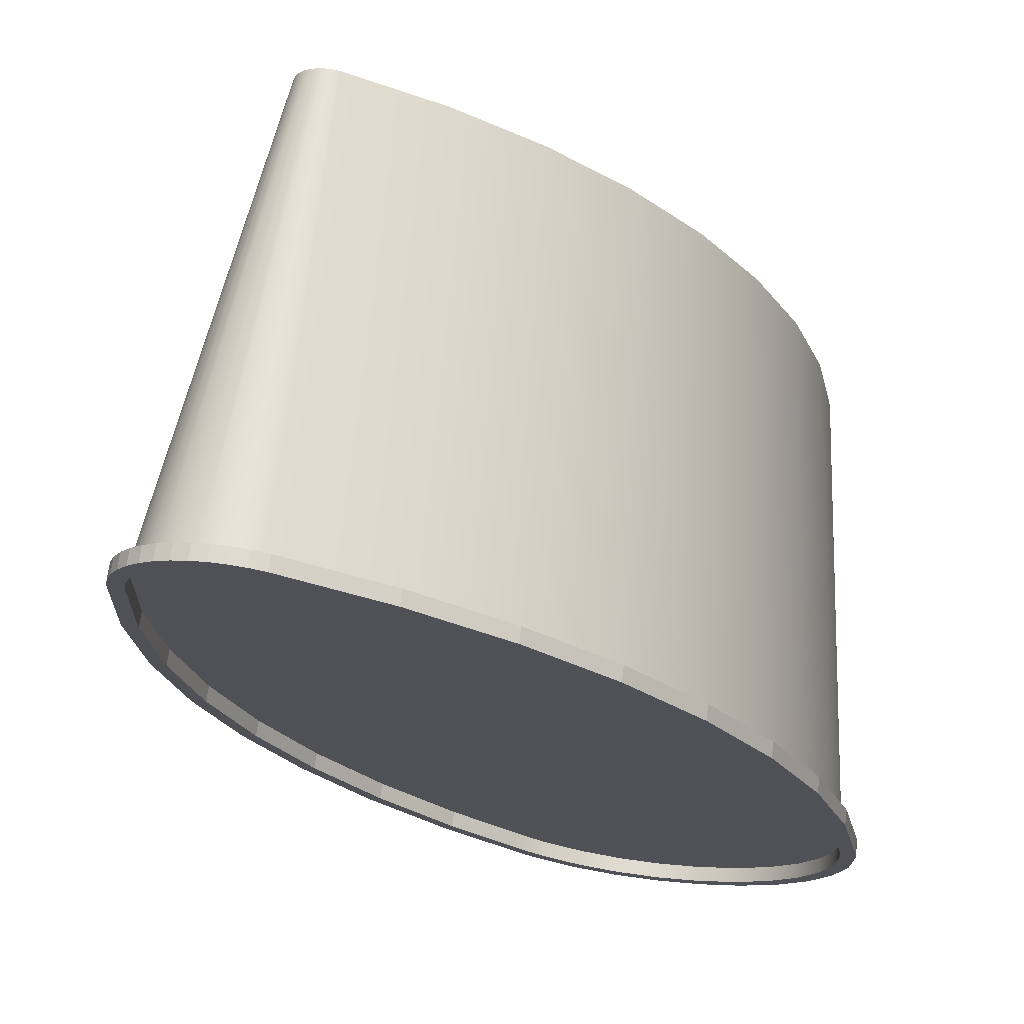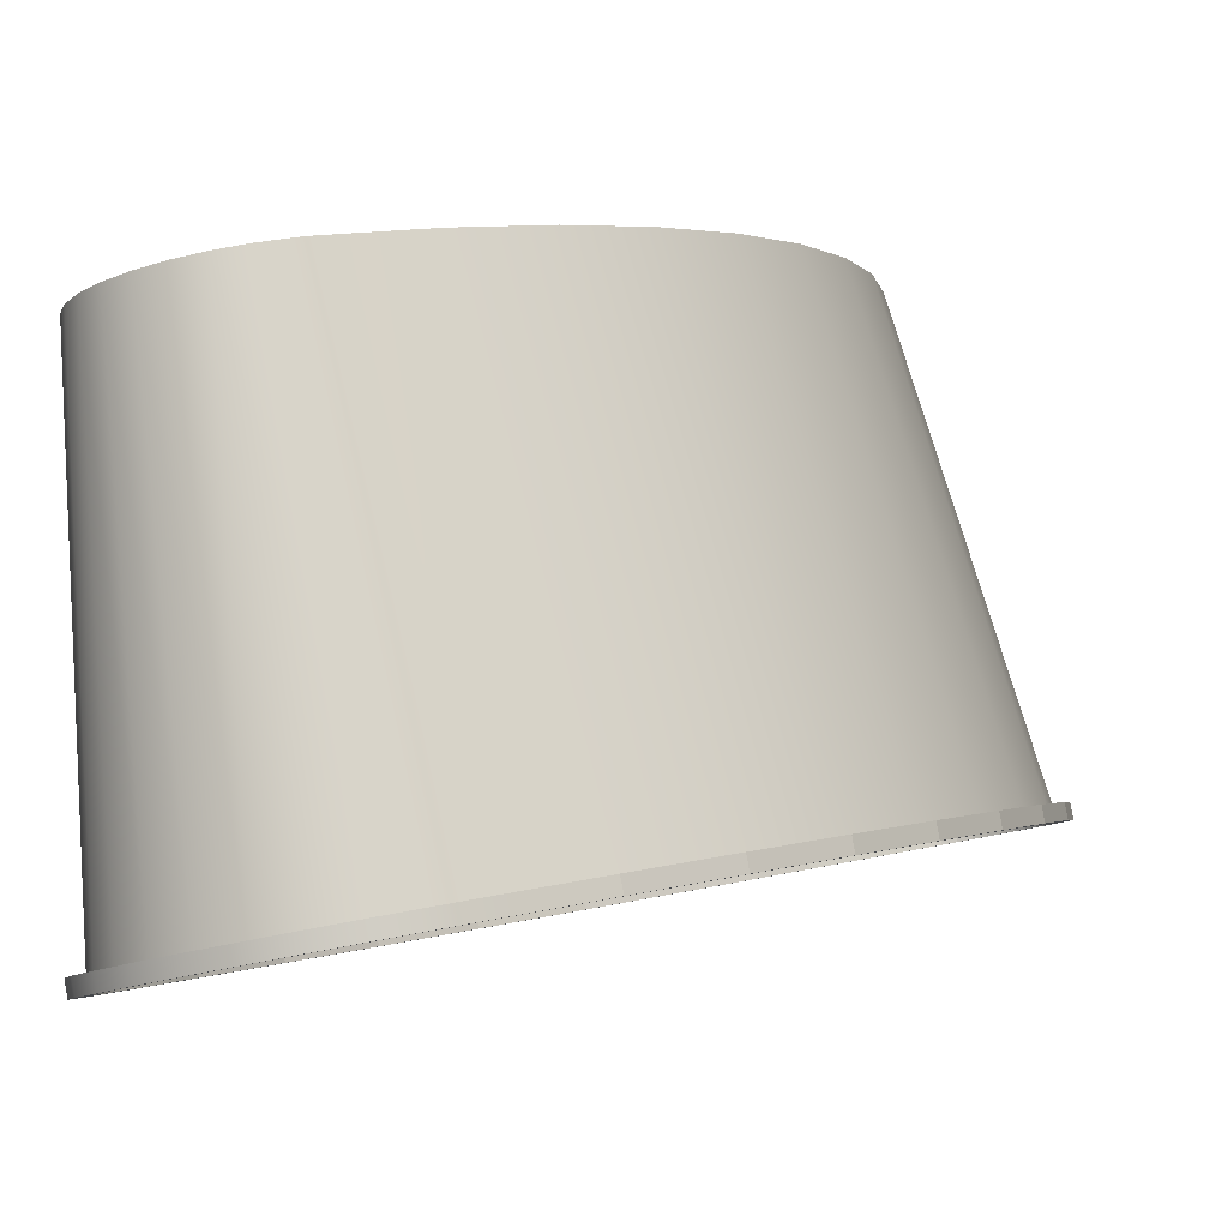
<metadata>
{"format":"obj","ext":"obj","renderer":"f3d","projection":"perspective","resolution":1024,"background":"white","views":[{"elev":-7.2,"azim":-147.6,"up":"+Y"},{"elev":-16.3,"azim":44.1,"up":"+Y"}]}
</metadata>
<code>
o Group9/mesh25/mesh25-geometry#mesh25-geometry
v 0.3685 0.07043 -0.1745
v 0.3721 0.09402 -0.1682
v 0.3698 0.06994 -0.1727
v 0.3712 0.09438 -0.1696
v 0.3714 0.06954 -0.1712
v 0.3709 0.08053 -0.2122
v 0.3692 0.06981 -0.1722
v 0.3698 0.06918 -0.1729
v 0.3682 0.0706 -0.1751
v 0.3735 0.1037 -0.2043
v 0.3733 0.09374 -0.1672
v 0.3709 0.06938 -0.1706
v 0.3685 0.06966 -0.1747
v 0.3711 0.09446 -0.1699
v 0.3733 0.06924 -0.17
v 0.3742 0.08174 -0.2167
v 0.373 0.06905 -0.1693
v 0.3714 0.06878 -0.1714
v 0.3682 0.07922 -0.2073
v 0.3678 0.07033 -0.1741
v 0.3692 0.06904 -0.1724
v 0.3677 0.07097 -0.1765
v 0.3682 0.06983 -0.1753
v 0.371 0.1025 -0.1998
v 0.3746 0.09353 -0.1664
v 0.3733 0.06847 -0.1702
v 0.3766 0.1048 -0.2085
v 0.3736 0.08187 -0.2172
v 0.3742 0.08097 -0.2169
v 0.373 0.06829 -0.1695
v 0.3709 0.06861 -0.1708
v 0.3702 0.08064 -0.2126
v 0.3709 0.07977 -0.2124
v 0.3678 0.06956 -0.1743
v 0.3693 0.09578 -0.1748
v 0.3761 0.0934 -0.1659
v 0.3754 0.06906 -0.1693
v 0.3753 0.06885 -0.1686
v 0.3768 0.1048 -0.2087
v 0.3742 0.08202 -0.2177
v 0.3747 0.08187 -0.2172
v 0.3663 0.07199 -0.1803
v 0.3675 0.07931 -0.2076
v 0.3682 0.07846 -0.2075
v 0.3675 0.07052 -0.1748
v 0.3677 0.0702 -0.1767
v 0.3693 0.1012 -0.195
v 0.3663 0.07783 -0.2021
v 0.3754 0.06829 -0.1696
v 0.3777 0.09336 -0.1658
v 0.3702 0.07987 -0.2128
v 0.3749 0.08216 -0.2182
v 0.3736 0.0811 -0.2174
v 0.3747 0.0811 -0.2174
v 0.3753 0.06809 -0.1688
v 0.367 0.0709 -0.1762
v 0.3663 0.07122 -0.1805
v 0.3675 0.07854 -0.2078
v 0.3675 0.06976 -0.175
v 0.3651 0.07344 -0.1857
v 0.3682 0.09712 -0.1798
v 0.3777 0.06899 -0.1691
v 0.3753 0.08198 -0.2176
v 0.3777 0.06878 -0.1683
v 0.3777 0.06822 -0.1693
v 0.377 0.1049 -0.2088
v 0.3749 0.08139 -0.2184
v 0.3742 0.08126 -0.218
v 0.3753 0.08122 -0.2178
v 0.3655 0.07193 -0.1801
v 0.3651 0.07267 -0.1859
v 0.3655 0.07789 -0.2023
v 0.3655 0.07712 -0.2025
v 0.3663 0.07707 -0.2023
v 0.367 0.07013 -0.1764
v 0.3682 0.09985 -0.19
v 0.3651 0.07639 -0.1967
v 0.3759 0.08207 -0.2179
v 0.3777 0.06802 -0.1685
v 0.3772 0.1049 -0.2089
v 0.3756 0.08226 -0.2186
v 0.3655 0.07117 -0.1803
v 0.3651 0.07562 -0.1969
v 0.3647 0.07491 -0.1912
v 0.3644 0.07341 -0.1856
v 0.3647 0.07415 -0.1914
v 0.3678 0.09848 -0.1849
v 0.3799 0.06906 -0.1693
v 0.3766 0.08214 -0.2182
v 0.3799 0.06829 -0.1696
v 0.3774 0.1049 -0.209
v 0.3756 0.08149 -0.2188
v 0.3801 0.06885 -0.1686
v 0.3644 0.07264 -0.1858
v 0.3644 0.07642 -0.1968
v 0.3644 0.07565 -0.197
v 0.3792 0.0934 -0.1659
v 0.378 0.08219 -0.2184
v 0.3764 0.08234 -0.2189
v 0.3766 0.08137 -0.2184
v 0.3773 0.08218 -0.2183
v 0.3759 0.08131 -0.2181
v 0.3801 0.06809 -0.1688
v 0.3777 0.105 -0.2091
v 0.3764 0.08157 -0.2191
v 0.382 0.06924 -0.17
v 0.3787 0.08217 -0.2183
v 0.3772 0.08238 -0.2191
v 0.382 0.06847 -0.1702
v 0.3823 0.06829 -0.1695
v 0.3639 0.07491 -0.1912
v 0.3639 0.07415 -0.1914
v 0.378 0.105 -0.2091
v 0.3807 0.09353 -0.1664
v 0.3801 0.08205 -0.2178
v 0.378 0.08239 -0.2191
v 0.3773 0.08141 -0.2185
v 0.3787 0.0814 -0.2185
v 0.3794 0.08212 -0.2181
v 0.3823 0.06905 -0.1693
v 0.3782 0.105 -0.2091
v 0.3793 0.1048 -0.2084
v 0.382 0.09374 -0.1672
v 0.3807 0.08195 -0.2175
v 0.3839 0.06954 -0.1712
v 0.378 0.08142 -0.2186
v 0.3789 0.08237 -0.219
v 0.3785 0.1049 -0.209
v 0.3772 0.08161 -0.2193
v 0.3839 0.06878 -0.1714
v 0.3844 0.06938 -0.1706
v 0.3791 0.1048 -0.2086
v 0.3821 0.1037 -0.2042
v 0.3787 0.1049 -0.2089
v 0.3797 0.08232 -0.2188
v 0.3794 0.08136 -0.2183
v 0.3805 0.08224 -0.2185
v 0.3807 0.08119 -0.2177
v 0.3813 0.08184 -0.217
v 0.3848 0.08047 -0.212
v 0.378 0.08163 -0.2193
v 0.3789 0.0816 -0.2193
v 0.3844 0.06861 -0.1708
v 0.3789 0.1049 -0.2088
v 0.3818 0.0817 -0.2165
v 0.3855 0.06994 -0.1727
v 0.3832 0.09402 -0.1682
v 0.3801 0.08128 -0.2181
v 0.3812 0.08212 -0.2181
v 0.3813 0.08107 -0.2172
v 0.3855 0.06918 -0.1729
v 0.3861 0.06904 -0.1724
v 0.3872 0.07916 -0.2071
v 0.3844 0.1024 -0.1997
v 0.3797 0.08155 -0.2191
v 0.3812 0.08135 -0.2183
v 0.3805 0.08147 -0.2187
v 0.3818 0.08198 -0.2176
v 0.3848 0.07971 -0.2122
v 0.3861 0.06981 -0.1722
v 0.3855 0.08057 -0.2123
v 0.3872 0.0784 -0.2073
v 0.3868 0.07043 -0.1745
v 0.3841 0.09438 -0.1696
v 0.3818 0.08121 -0.2178
v 0.3818 0.08093 -0.2167
v 0.3824 0.08182 -0.217
v 0.3868 0.06966 -0.1747
v 0.3875 0.06956 -0.1743
v 0.3889 0.07779 -0.2019
v 0.3879 0.07924 -0.2074
v 0.3889 0.07702 -0.2021
v 0.3844 0.09452 -0.1701
v 0.3855 0.07981 -0.2125
v 0.3872 0.07066 -0.1753
v 0.3875 0.07032 -0.1741
v 0.386 0.1012 -0.1949
v 0.3824 0.08105 -0.2172
v 0.3879 0.07847 -0.2076
v 0.386 0.09581 -0.1749
v 0.3872 0.06989 -0.1755
v 0.3879 0.06982 -0.1753
v 0.39 0.07636 -0.1966
v 0.3876 0.07097 -0.1765
v 0.3897 0.07784 -0.2021
v 0.39 0.07559 -0.1968
v 0.3897 0.07707 -0.2023
v 0.3876 0.0702 -0.1767
v 0.3879 0.07059 -0.1751
v 0.387 0.09983 -0.1899
v 0.3889 0.07204 -0.1805
v 0.3883 0.07013 -0.1764
v 0.3889 0.07127 -0.1807
v 0.3904 0.07491 -0.1912
v 0.39 0.07347 -0.1858
v 0.3908 0.07639 -0.1967
v 0.3904 0.07415 -0.1914
v 0.387 0.09713 -0.1799
v 0.3908 0.07562 -0.1969
v 0.3883 0.0709 -0.1762
v 0.3873 0.09848 -0.1849
v 0.3897 0.07199 -0.1803
v 0.3897 0.07122 -0.1805
v 0.3908 0.07344 -0.1857
v 0.39 0.0727 -0.186
v 0.3908 0.07267 -0.1859
v 0.3912 0.07491 -0.1912
v 0.3912 0.07415 -0.1914
f 1 2 3
f 2 1 4
f 3 2 1
f 4 1 2
f 2 5 3
f 3 5 2
f 1 6 3
f 3 6 1
f 1 7 3
f 3 7 1
f 8 1 3
f 3 1 8
f 9 4 1
f 1 4 9
f 4 10 2
f 2 10 4
f 5 2 11
f 11 2 5
f 3 6 5
f 5 6 3
f 3 12 5
f 5 12 3
f 5 8 3
f 3 8 5
f 9 6 1
f 1 6 9
f 9 7 1
f 1 7 9
f 3 7 12
f 12 7 3
f 1 8 13
f 13 8 1
f 4 9 14
f 14 9 4
f 13 9 1
f 1 9 13
f 14 10 4
f 4 10 14
f 2 10 11
f 11 10 2
f 11 15 5
f 5 15 11
f 5 6 16
f 16 6 5
f 5 12 17
f 17 12 5
f 8 5 18
f 18 5 8
f 9 19 6
f 6 19 9
f 9 20 7
f 7 20 9
f 21 12 7
f 7 12 21
f 21 13 8
f 8 13 21
f 22 14 9
f 9 14 22
f 9 13 23
f 23 13 9
f 14 24 10
f 10 24 14
f 11 10 25
f 25 10 11
f 15 11 25
f 25 11 15
f 5 16 15
f 15 16 5
f 5 17 15
f 15 17 5
f 26 5 15
f 15 5 26
f 27 6 16
f 16 6 27
f 28 6 16
f 16 6 28
f 6 29 16
f 16 29 6
f 12 30 17
f 17 30 12
f 5 26 18
f 18 26 5
f 31 8 18
f 18 8 31
f 22 19 9
f 9 19 22
f 10 19 6
f 6 19 10
f 32 19 6
f 6 19 32
f 19 33 6
f 6 33 19
f 22 20 9
f 9 20 22
f 34 7 20
f 20 7 34
f 12 21 31
f 31 21 12
f 7 34 21
f 21 34 7
f 21 23 13
f 13 23 21
f 21 8 31
f 31 8 21
f 14 22 35
f 35 22 14
f 23 22 9
f 9 22 23
f 35 24 14
f 14 24 35
f 19 10 24
f 24 10 19
f 25 10 27
f 27 10 25
f 36 15 25
f 25 15 36
f 15 16 37
f 37 16 15
f 15 17 38
f 38 17 15
f 37 26 15
f 15 26 37
f 6 27 10
f 10 27 6
f 16 39 27
f 27 39 16
f 32 6 28
f 28 6 32
f 28 16 40
f 40 16 28
f 29 6 33
f 33 6 29
f 29 41 16
f 16 41 29
f 30 12 31
f 31 12 30
f 30 38 17
f 17 38 30
f 30 18 26
f 26 18 30
f 31 18 30
f 30 18 31
f 42 19 22
f 22 19 42
f 43 19 32
f 32 19 43
f 33 19 44
f 44 19 33
f 22 45 20
f 20 45 22
f 45 34 20
f 20 34 45
f 34 23 21
f 21 23 34
f 35 22 42
f 42 22 35
f 22 23 46
f 46 23 22
f 35 47 24
f 24 47 35
f 24 48 19
f 19 48 24
f 25 27 36
f 36 27 25
f 15 36 37
f 37 36 15
f 37 16 41
f 41 16 37
f 15 38 37
f 37 38 15
f 26 37 49
f 49 37 26
f 39 16 41
f 41 16 39
f 50 27 39
f 39 27 50
f 28 51 32
f 32 51 28
f 40 16 52
f 52 16 40
f 40 53 28
f 28 53 40
f 33 53 29
f 29 53 33
f 41 29 54
f 54 29 41
f 52 16 41
f 41 16 52
f 38 30 55
f 55 30 38
f 30 26 55
f 55 26 30
f 42 48 19
f 19 48 42
f 42 56 22
f 22 56 42
f 22 57 42
f 42 57 22
f 43 48 19
f 19 48 43
f 32 58 43
f 43 58 32
f 48 44 19
f 19 44 48
f 44 51 33
f 33 51 44
f 22 56 45
f 45 56 22
f 34 45 59
f 59 45 34
f 34 46 23
f 23 46 34
f 60 35 42
f 42 35 60
f 57 22 46
f 46 22 57
f 61 47 35
f 35 47 61
f 48 24 47
f 47 24 48
f 36 27 50
f 50 27 36
f 36 62 37
f 37 62 36
f 37 41 63
f 63 41 37
f 37 38 64
f 64 38 37
f 37 65 49
f 49 65 37
f 55 26 49
f 49 26 55
f 63 39 41
f 41 39 63
f 50 39 66
f 66 39 50
f 51 28 53
f 53 28 51
f 58 32 51
f 51 32 58
f 67 40 52
f 52 40 67
f 53 40 68
f 68 40 53
f 33 51 53
f 53 51 33
f 29 53 68
f 68 53 29
f 29 67 54
f 54 67 29
f 69 41 54
f 54 41 69
f 52 41 63
f 63 41 52
f 55 64 38
f 38 64 55
f 60 48 42
f 42 48 60
f 42 70 56
f 56 70 42
f 71 42 57
f 57 42 71
f 72 48 43
f 43 48 72
f 73 43 58
f 58 43 73
f 44 48 74
f 74 48 44
f 44 58 51
f 51 58 44
f 56 59 45
f 45 59 56
f 59 46 34
f 34 46 59
f 35 60 61
f 61 60 35
f 60 70 42
f 42 70 60
f 42 71 60
f 60 71 42
f 75 57 46
f 46 57 75
f 61 76 47
f 47 76 61
f 47 77 48
f 48 77 47
f 62 36 50
f 50 36 62
f 37 78 62
f 62 78 37
f 37 64 62
f 62 64 37
f 65 37 62
f 62 37 65
f 41 69 63
f 63 69 41
f 37 63 78
f 78 63 37
f 79 49 65
f 65 49 79
f 55 49 79
f 79 49 55
f 39 63 66
f 66 63 39
f 50 66 80
f 80 66 50
f 40 67 68
f 68 67 40
f 81 67 52
f 52 67 81
f 29 68 67
f 67 68 29
f 54 67 69
f 69 67 54
f 52 63 81
f 81 63 52
f 64 55 79
f 79 55 64
f 60 77 48
f 48 77 60
f 70 75 56
f 56 75 70
f 82 71 57
f 57 71 82
f 72 77 48
f 48 77 72
f 43 73 72
f 72 73 43
f 74 73 58
f 58 73 74
f 48 83 74
f 74 83 48
f 74 58 44
f 44 58 74
f 59 56 75
f 75 56 59
f 75 46 59
f 59 46 75
f 84 61 60
f 60 61 84
f 60 85 70
f 70 85 60
f 86 60 71
f 71 60 86
f 82 57 75
f 75 57 82
f 76 61 87
f 87 61 76
f 77 47 76
f 76 47 77
f 83 48 77
f 77 48 83
f 50 88 62
f 62 88 50
f 62 78 89
f 89 78 62
f 62 64 88
f 88 64 62
f 88 65 62
f 62 65 88
f 69 78 63
f 63 78 69
f 80 63 78
f 78 63 80
f 81 63 78
f 78 63 81
f 79 65 90
f 90 65 79
f 63 80 66
f 66 80 63
f 50 80 91
f 91 80 50
f 67 81 92
f 92 81 67
f 69 67 92
f 92 67 69
f 79 93 64
f 64 93 79
f 77 60 84
f 84 60 77
f 75 70 82
f 82 70 75
f 94 71 82
f 82 71 94
f 95 77 72
f 72 77 95
f 96 72 73
f 73 72 96
f 83 73 74
f 74 73 83
f 61 84 87
f 87 84 61
f 84 85 60
f 60 85 84
f 60 86 84
f 84 86 60
f 85 82 70
f 70 82 85
f 71 94 86
f 86 94 71
f 84 76 87
f 87 76 84
f 76 84 77
f 77 84 76
f 84 83 77
f 77 83 84
f 88 50 97
f 97 50 88
f 62 98 88
f 88 98 62
f 89 80 78
f 78 80 89
f 99 78 89
f 89 78 99
f 78 100 89
f 89 100 78
f 62 89 101
f 101 89 62
f 88 64 93
f 93 64 88
f 65 88 90
f 90 88 65
f 78 69 102
f 102 69 78
f 81 78 99
f 99 78 81
f 79 90 103
f 103 90 79
f 80 89 91
f 91 89 80
f 50 91 104
f 104 91 50
f 81 105 92
f 92 105 81
f 69 92 102
f 102 92 69
f 93 79 103
f 103 79 93
f 77 95 84
f 84 95 77
f 82 85 94
f 94 85 82
f 72 96 95
f 95 96 72
f 83 96 73
f 73 96 83
f 95 85 84
f 84 85 95
f 83 84 86
f 86 84 83
f 94 96 86
f 86 96 94
f 50 104 97
f 97 104 50
f 97 106 88
f 88 106 97
f 62 101 98
f 98 101 62
f 88 98 107
f 107 98 88
f 99 89 108
f 108 89 99
f 100 78 102
f 102 78 100
f 100 101 89
f 89 101 100
f 104 89 101
f 101 89 104
f 108 89 101
f 101 89 108
f 88 93 106
f 106 93 88
f 88 109 90
f 90 109 88
f 105 81 99
f 99 81 105
f 103 90 109
f 109 90 103
f 89 104 91
f 91 104 89
f 102 92 105
f 105 92 102
f 110 93 103
f 103 93 110
f 111 94 85
f 85 94 111
f 112 95 96
f 96 95 112
f 86 96 83
f 83 96 86
f 85 95 111
f 111 95 85
f 96 94 112
f 112 94 96
f 97 104 113
f 113 104 97
f 106 97 114
f 114 97 106
f 88 115 106
f 106 115 88
f 109 88 106
f 106 88 109
f 113 101 98
f 98 101 113
f 116 101 98
f 98 101 116
f 117 98 101
f 101 98 117
f 107 113 98
f 98 113 107
f 116 98 107
f 107 98 116
f 98 118 107
f 107 118 98
f 88 107 119
f 119 107 88
f 108 105 99
f 99 105 108
f 102 105 100
f 100 105 102
f 101 100 117
f 117 100 101
f 101 113 104
f 104 113 101
f 108 101 116
f 116 101 108
f 106 93 120
f 120 93 106
f 103 109 110
f 110 109 103
f 93 110 120
f 120 110 93
f 94 111 112
f 112 111 94
f 95 112 111
f 111 112 95
f 97 113 121
f 121 113 97
f 97 122 114
f 114 122 97
f 123 106 114
f 114 106 123
f 88 119 115
f 115 119 88
f 106 115 124
f 124 115 106
f 125 109 106
f 106 109 125
f 98 117 126
f 126 117 98
f 113 107 121
f 121 107 113
f 116 107 127
f 127 107 116
f 118 98 126
f 126 98 118
f 118 119 107
f 107 119 118
f 128 107 119
f 119 107 128
f 127 107 119
f 119 107 127
f 105 108 129
f 129 108 105
f 100 105 129
f 129 105 100
f 100 129 117
f 117 129 100
f 116 129 108
f 108 129 116
f 106 120 125
f 125 120 106
f 110 109 130
f 130 109 110
f 110 131 120
f 120 131 110
f 97 121 128
f 128 121 97
f 97 132 122
f 122 132 97
f 114 122 133
f 133 122 114
f 106 123 125
f 125 123 106
f 114 133 123
f 123 133 114
f 134 119 115
f 115 119 134
f 135 119 115
f 115 119 135
f 136 115 119
f 119 115 136
f 124 134 115
f 115 134 124
f 137 115 124
f 124 115 137
f 115 138 124
f 124 138 115
f 106 124 139
f 139 124 106
f 109 125 130
f 130 125 109
f 106 140 125
f 125 140 106
f 117 141 126
f 126 141 117
f 107 128 121
f 121 128 107
f 142 116 127
f 127 116 142
f 126 141 118
f 118 141 126
f 119 118 136
f 136 118 119
f 119 134 128
f 128 134 119
f 127 119 135
f 135 119 127
f 117 129 141
f 141 129 117
f 129 116 141
f 141 116 129
f 125 120 131
f 131 120 125
f 110 130 143
f 143 130 110
f 131 110 143
f 143 110 131
f 97 128 134
f 134 128 97
f 97 144 132
f 132 144 97
f 132 145 122
f 122 145 132
f 122 140 133
f 133 140 122
f 123 146 125
f 125 146 123
f 123 133 147
f 147 133 123
f 135 115 137
f 137 115 135
f 115 136 148
f 148 136 115
f 134 124 144
f 144 124 134
f 137 124 149
f 149 124 137
f 138 115 148
f 148 115 138
f 150 124 138
f 138 124 150
f 139 144 124
f 124 144 139
f 149 124 139
f 139 124 149
f 124 150 139
f 139 150 124
f 106 139 145
f 145 139 106
f 125 151 130
f 130 151 125
f 106 145 140
f 140 145 106
f 125 140 146
f 146 140 125
f 116 142 141
f 141 142 116
f 135 142 127
f 127 142 135
f 118 141 142
f 142 141 118
f 118 142 136
f 136 142 118
f 125 131 146
f 146 131 125
f 143 130 151
f 151 130 143
f 152 131 143
f 143 131 152
f 97 134 144
f 144 134 97
f 144 139 132
f 132 139 144
f 145 132 139
f 139 132 145
f 140 122 145
f 145 122 140
f 153 133 140
f 140 133 153
f 146 123 147
f 147 123 146
f 151 125 146
f 146 125 151
f 147 133 154
f 154 133 147
f 137 155 135
f 135 155 137
f 136 155 148
f 148 155 136
f 156 137 149
f 149 137 156
f 148 157 138
f 138 157 148
f 138 156 150
f 150 156 138
f 149 139 158
f 158 139 149
f 150 145 139
f 139 145 150
f 158 139 145
f 145 139 158
f 158 145 140
f 140 145 158
f 145 159 140
f 140 159 145
f 146 140 153
f 153 140 146
f 142 135 155
f 155 135 142
f 136 142 155
f 155 142 136
f 146 131 160
f 160 131 146
f 143 151 152
f 152 151 143
f 131 152 160
f 160 152 131
f 133 153 154
f 154 153 133
f 161 140 153
f 153 140 161
f 140 162 153
f 153 162 140
f 147 163 146
f 146 163 147
f 163 151 146
f 146 151 163
f 147 154 164
f 164 154 147
f 155 137 157
f 157 137 155
f 148 155 157
f 157 155 148
f 137 156 157
f 157 156 137
f 149 165 156
f 156 165 149
f 138 157 156
f 156 157 138
f 150 156 165
f 165 156 150
f 165 149 158
f 158 149 165
f 145 150 166
f 166 150 145
f 158 140 167
f 167 140 158
f 159 145 166
f 166 145 159
f 162 140 159
f 159 140 162
f 146 153 163
f 163 153 146
f 146 160 163
f 163 160 146
f 152 151 168
f 168 151 152
f 169 160 152
f 152 160 169
f 170 154 153
f 153 154 170
f 167 140 161
f 161 140 167
f 161 153 171
f 171 153 161
f 172 153 162
f 162 153 172
f 163 147 164
f 164 147 163
f 151 163 168
f 168 163 151
f 164 154 173
f 173 154 164
f 150 165 166
f 166 165 150
f 167 165 158
f 158 165 167
f 166 165 159
f 159 165 166
f 159 174 162
f 162 174 159
f 163 153 175
f 175 153 163
f 163 160 176
f 176 160 163
f 152 168 169
f 169 168 152
f 160 169 176
f 176 169 160
f 154 170 177
f 177 170 154
f 175 153 170
f 170 153 175
f 171 153 170
f 170 153 171
f 153 172 170
f 170 172 153
f 161 178 167
f 167 178 161
f 179 161 171
f 171 161 179
f 162 179 172
f 172 179 162
f 164 175 163
f 163 175 164
f 175 168 163
f 163 168 175
f 173 154 180
f 180 154 173
f 175 164 173
f 173 164 175
f 165 167 178
f 178 167 165
f 159 165 178
f 178 165 159
f 159 178 174
f 174 178 159
f 162 174 179
f 179 174 162
f 163 176 175
f 175 176 163
f 169 168 181
f 181 168 169
f 182 176 169
f 169 176 182
f 183 177 170
f 170 177 183
f 180 154 177
f 177 154 180
f 175 170 184
f 184 170 175
f 171 170 185
f 185 170 171
f 186 170 172
f 172 170 186
f 178 161 174
f 174 161 178
f 161 179 174
f 174 179 161
f 185 179 171
f 171 179 185
f 172 179 187
f 187 179 172
f 168 175 181
f 181 175 168
f 184 173 180
f 180 173 184
f 173 184 175
f 175 184 173
f 175 176 184
f 184 176 175
f 169 181 188
f 188 181 169
f 176 182 189
f 189 182 176
f 169 188 182
f 182 188 169
f 177 183 190
f 190 183 177
f 191 170 183
f 183 170 191
f 185 170 183
f 183 170 185
f 170 186 183
f 183 186 170
f 180 177 190
f 190 177 180
f 184 170 191
f 191 170 184
f 184 181 175
f 175 181 184
f 172 187 186
f 186 187 172
f 179 185 187
f 187 185 179
f 184 180 191
f 191 180 184
f 184 176 189
f 189 176 184
f 181 184 188
f 188 184 181
f 192 189 182
f 182 189 192
f 182 188 193
f 193 188 182
f 194 190 183
f 183 190 194
f 191 183 195
f 195 183 191
f 185 183 196
f 196 183 185
f 197 183 186
f 186 183 197
f 180 190 198
f 198 190 180
f 184 189 191
f 191 189 184
f 191 188 184
f 184 188 191
f 186 187 199
f 199 187 186
f 196 187 185
f 185 187 196
f 180 195 191
f 191 195 180
f 189 192 200
f 200 192 189
f 182 193 192
f 192 193 182
f 188 191 193
f 193 191 188
f 190 194 201
f 201 194 190
f 195 183 194
f 194 183 195
f 196 183 194
f 194 183 196
f 183 197 194
f 194 197 183
f 191 202 195
f 195 202 191
f 195 193 191
f 191 193 195
f 186 199 197
f 197 199 186
f 198 190 201
f 201 190 198
f 195 180 198
f 198 180 195
f 191 189 200
f 200 189 191
f 187 196 199
f 199 196 187
f 203 200 192
f 192 200 203
f 192 193 203
f 203 193 192
f 194 198 201
f 201 198 194
f 198 194 195
f 195 194 198
f 195 204 194
f 194 204 195
f 194 205 195
f 195 205 194
f 196 194 204
f 204 194 196
f 205 194 197
f 197 194 205
f 191 200 202
f 202 200 191
f 195 202 204
f 204 202 195
f 193 195 205
f 205 195 193
f 206 197 199
f 199 197 206
f 207 199 196
f 196 199 207
f 200 203 202
f 202 203 200
f 203 193 205
f 205 193 203
f 196 204 207
f 207 204 196
f 206 205 197
f 197 205 206
f 202 206 204
f 204 206 202
f 206 199 208
f 208 199 206
f 199 207 208
f 208 207 199
f 206 202 203
f 203 202 206
f 203 205 206
f 206 205 203
f 204 208 207
f 207 208 204
f 208 204 206
f 206 204 208

</code>
